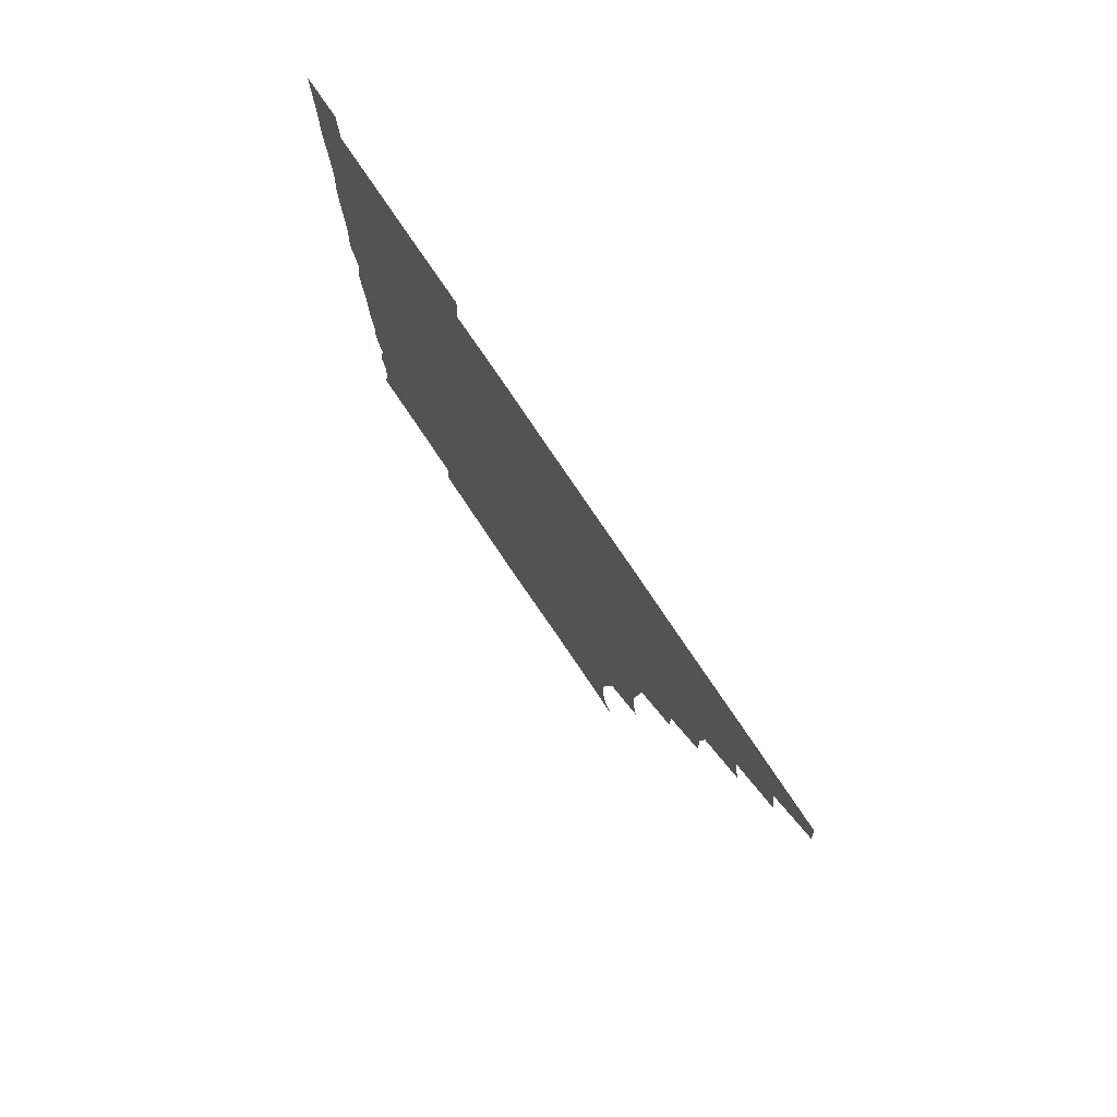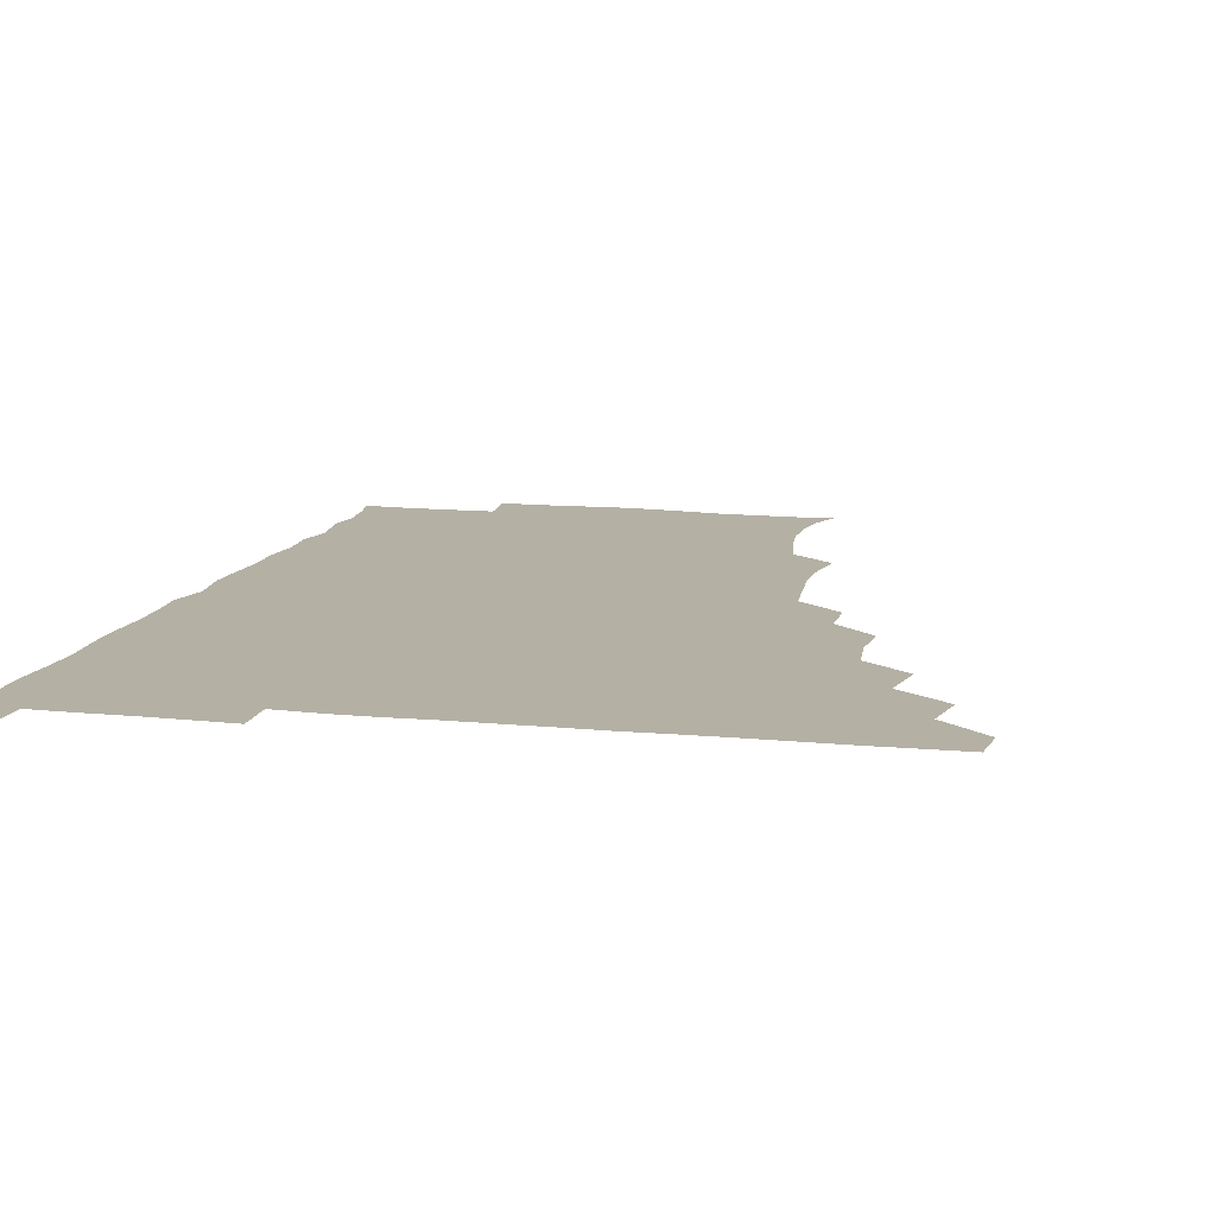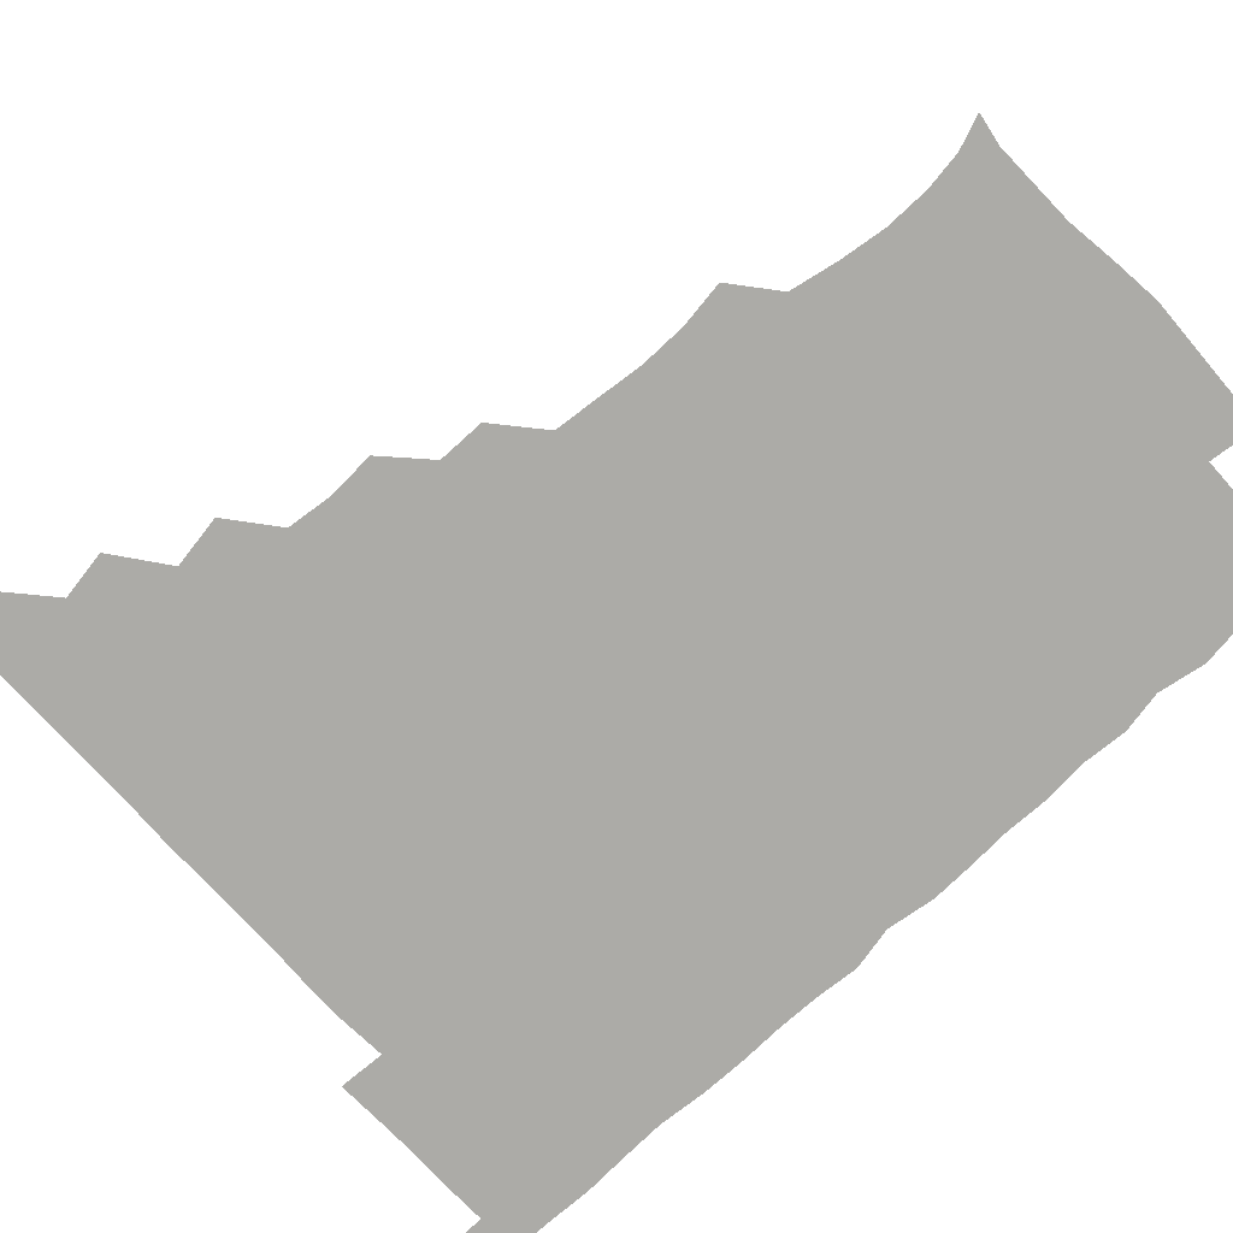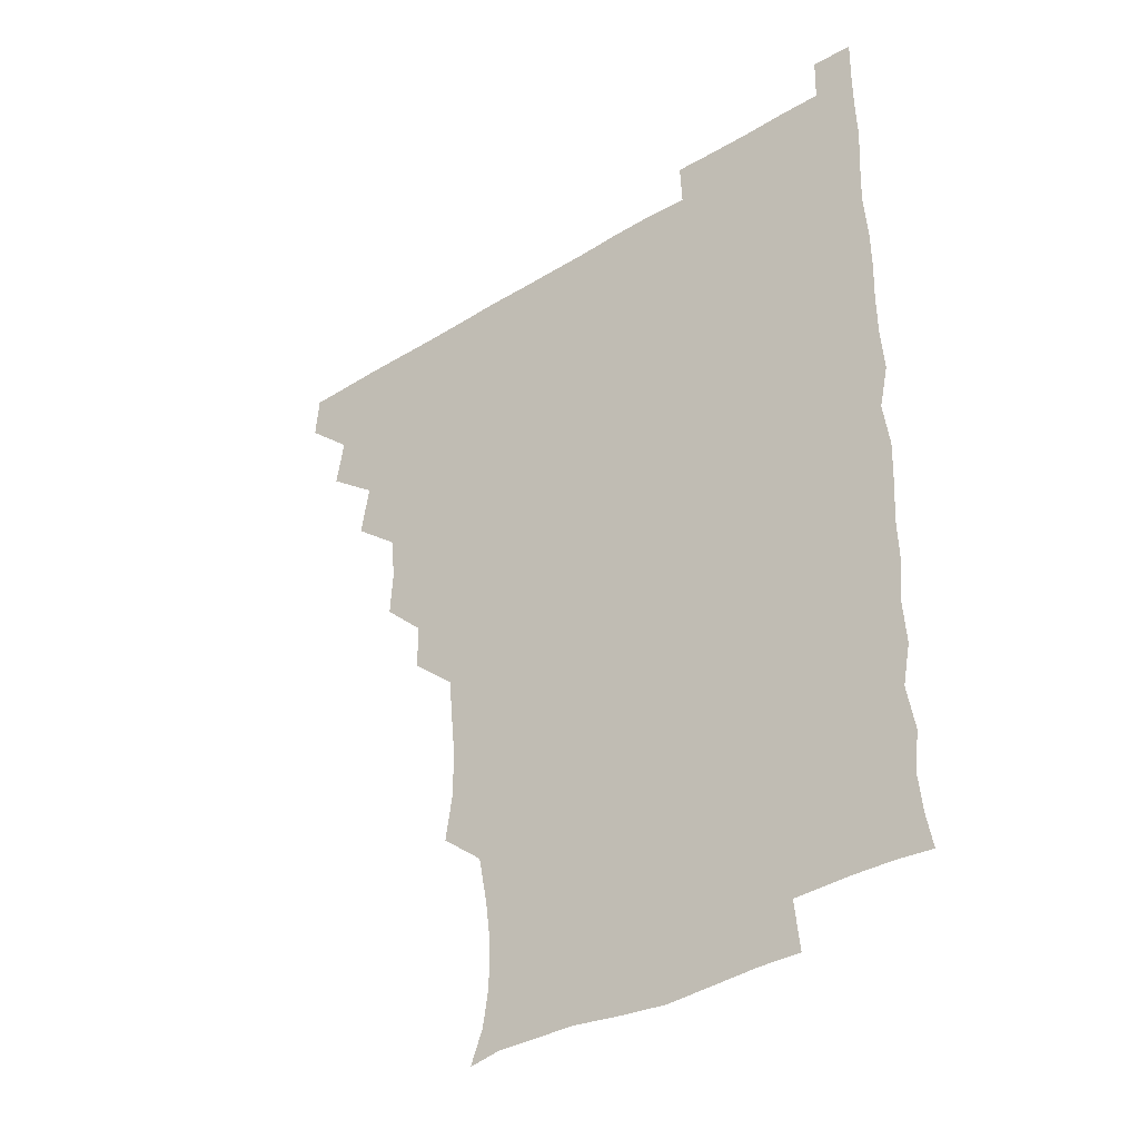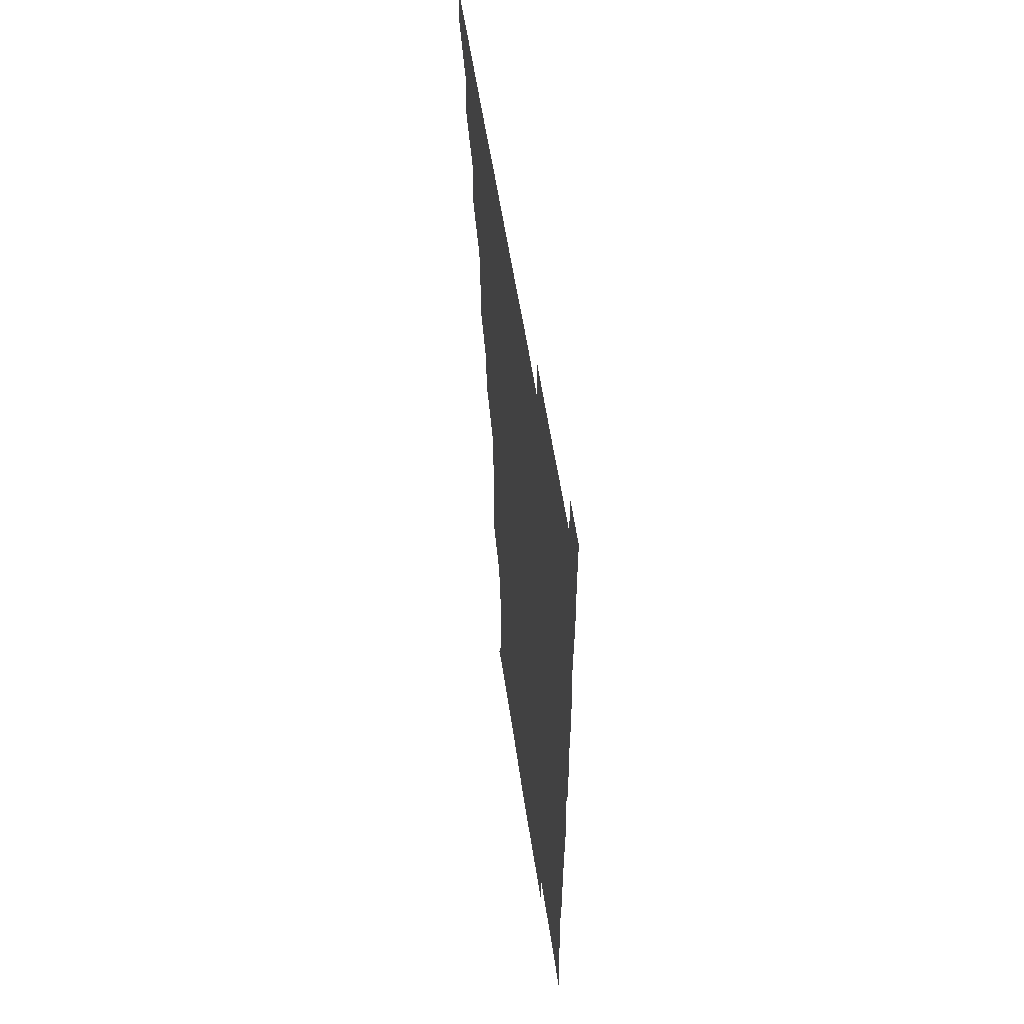
<metadata>
{"format":"obj","ext":"obj","renderer":"f3d","projection":"perspective","resolution":1024,"background":"white","views":[{"elev":79.0,"azim":-124.1,"up":"+Y"},{"elev":11.5,"azim":-165.9,"up":"+Z"},{"elev":-76.2,"azim":-47.5,"up":"+Z"},{"elev":-37.3,"azim":38.4,"up":"+Y"},{"elev":56.7,"azim":81.5,"up":"+Y"}]}
</metadata>
<code>
v 465.1 480.5 0
v 466.4 495.6 0
v 479 448.6 0
v 481.9 465.4 0
v 482 480.8 0
v 481.2 495.9 0
v 494 416.9 0
v 497.1 434.9 0
v 496.3 450.8 0
v 497.3 466.3 0
v 496.5 481 0
v 496 496.2 0
v 511 371.5 0
v 512 387.6 0
v 510.4 403.6 0
v 512.8 422.2 0
v 511.5 436 0
v 511.8 451.5 0
v 511.6 466.1 0
v 511.3 480.9 0
v 510.9 496.1 0
v 525.7 341.3 0
v 525.6 357.5 0
v 526.9 375.7 0
v 527.1 392.2 0
v 527.3 407.7 0
v 526.6 421.4 0
v 526.7 436.5 0
v 526.6 451.3 0
v 526.4 466 0
v 526.1 481 0
v 526 496 0
v 541.8 264.3 0
v 544.2 280.1 0
v 544.4 296.3 0
v 543 311.1 0
v 541.5 327.5 0
v 542 345.8 0
v 541.7 361.2 0
v 541.1 375.6 0
v 540.6 389.8 0
v 541.1 406.1 0
v 541.7 421.8 0
v 541.8 436.6 0
v 541.5 451.2 0
v 541.2 466.1 0
v 541.1 481 0
v 541 496.2 0
v 555.4 179.1 0
v 559.8 190.6 0
v 561.9 203.8 0
v 562 219.3 0
v 560.1 234.9 0
v 556.9 251.8 0
v 558.3 270.6 0
v 557.9 285.4 0
v 557.4 300.1 0
v 557 315.5 0
v 556.5 330.8 0
v 556.8 346.9 0
v 556.4 361.6 0
v 557 377.3 0
v 556.8 392 0
v 556.7 406.9 0
v 556.7 421.8 0
v 556.5 436.3 0
v 556.8 451.1 0
v 556.4 465.8 0
v 556 481.1 0
v 555.7 496.6 0
v 566.5 181 0
v 571.9 194.5 0
v 574.5 210.3 0
v 573.6 224.9 0
v 573 241.4 0
v 571.6 255.7 0
v 572.4 272.6 0
v 572.6 287.9 0
v 572.3 302.4 0
v 572 317.4 0
v 571.7 331.8 0
v 571.5 347 0
v 571.6 362.1 0
v 571.4 376.9 0
v 571.7 392.3 0
v 571.6 407 0
v 571.3 421.4 0
v 571.5 436.3 0
v 571.7 451 0
v 571.4 465.8 0
v 571 481 0
v 570.6 496.4 0
v 579.8 180.8 0
v 585.6 195.2 0
v 587.8 212.8 0
v 587.6 228 0
v 587 242.9 0
v 586.9 257.8 0
v 587.1 271.9 0
v 586.6 287.5 0
v 586.8 303.1 0
v 586.5 316.7 0
v 586.6 332.6 0
v 586.3 346.9 0
v 586.5 362.2 0
v 586.3 376.6 0
v 586.3 391.9 0
v 586.3 406.9 0
v 586.4 421.9 0
v 586.3 436.3 0
v 586.2 451 0
v 586.3 465.8 0
v 586.2 480.6 0
v 585.6 496.4 0
v 595.4 180.4 0
v 601.5 197.9 0
v 602.2 213.5 0
v 602.1 227.5 0
v 601.3 242.2 0
v 601.2 256.4 0
v 601.5 273.6 0
v 601.6 287.6 0
v 601.2 301.9 0
v 601.5 318 0
v 601.3 331.6 0
v 601.1 346.1 0
v 601.1 361.5 0
v 601.2 377 0
v 601.2 392 0
v 601.4 407 0
v 601.1 421.1 0
v 601.1 436.1 0
v 601.3 451.1 0
v 601.3 465.7 0
v 601.4 480.3 0
v 600.7 496.4 0
v 612.8 178.1 0
v 616.4 197.7 0
v 616.4 213.1 0
v 616.7 228.7 0
v 616.1 241.8 0
v 616.1 258.5 0
v 616.2 272.8 0
v 616.1 287.6 0
v 616.3 302.8 0
v 616.3 317.2 0
v 616.1 332.2 0
v 616.2 347.1 0
v 616.2 362.6 0
v 616.2 376.9 0
v 615.9 390.7 0
v 616.2 407.5 0
v 616.2 421.5 0
v 616.4 436.4 0
v 616.2 451.1 0
v 616 466 0
v 616.2 480.4 0
v 615.5 496.9 0
v 629.6 176.3 0
v 630.7 197.5 0
v 630.5 214 0
v 631.1 228.7 0
v 631.6 243.3 0
v 631.2 256.8 0
v 631.1 271.8 0
v 631 286.7 0
v 630.6 302.3 0
v 631.1 318 0
v 630.9 332.1 0
v 631 347.4 0
v 630.9 362.1 0
v 631 377.3 0
v 631 392 0
v 630.9 407 0
v 631 421.1 0
v 631.2 437.1 0
v 631.2 451.2 0
v 631.3 465.9 0
v 631 480.9 0
v 630 496.8 0
v 646 177 0
v 645.8 197.9 0
v 645.7 212.1 0
v 645 228.5 0
v 646.3 242.8 0
v 646.2 256.9 0
v 645.8 272.3 0
v 645.9 287.2 0
v 645.6 301.6 0
v 645.6 317.8 0
v 645.7 331.9 0
v 645.5 347.7 0
v 645.9 361.9 0
v 645.7 377.4 0
v 645.7 391.9 0
v 645.5 407.2 0
v 646 421 0
v 646 436.6 0
v 646.1 451.3 0
v 646.1 466.1 0
v 646.3 480.8 0
v 646.3 495.7 0
v 645.6 511.8 0
v 662.4 177.7 0
v 660.5 197.1 0
v 660.5 213.3 0
v 661.1 225.6 0
v 660 243.1 0
v 660.6 258.1 0
v 660.5 273 0
v 660.4 288.3 0
v 660.7 301.7 0
v 660.1 317.8 0
v 660.5 332.1 0
v 661 346.2 0
v 660.5 362 0
v 660.5 377.3 0
v 660.6 391.8 0
v 660.6 406.6 0
v 660.8 421.4 0
v 660.6 437.2 0
v 660.9 451.4 0
v 661 466.1 0
v 661.2 480.9 0
v 661.1 495.7 0
v 660.2 511.2 0
v 676.8 177.4 0
v 675 195.2 0
v 675 211.9 0
v 675.6 227.3 0
v 674.5 243 0
v 674.6 258.6 0
v 674.5 274.3 0
v 674.7 288.7 0
v 675 303 0
v 674.5 318.3 0
v 675.5 331.8 0
v 675.4 347.2 0
v 675.3 361.9 0
v 675 377.5 0
v 675.1 392.2 0
v 674.6 407.9 0
v 675.6 421.5 0
v 675.4 436.9 0
v 675.7 451.5 0
v 675.9 466.2 0
v 676 481.1 0
v 676.2 495.6 0
v 675.6 510.7 0
v 694.2 195.6 0
v 690.3 212 0
v 689.3 228.6 0
v 689.7 242.5 0
v 689.7 257 0
v 689.8 272.2 0
v 689.3 287.6 0
v 689.1 303 0
v 689.8 317.1 0
v 690.4 331.3 0
v 689.8 347.1 0
v 689.7 362.2 0
v 690 376.9 0
v 689.9 391.9 0
v 690.6 406.3 0
v 690.1 421.8 0
v 690.5 436.3 0
v 690.1 452 0
v 690.5 466.6 0
v 690.6 481.2 0
v 690.9 496 0
v 690.8 510.8 0
v 709.8 195.3 0
v 705.2 211 0
v 704.8 225.2 0
v 703.7 241.7 0
v 703.8 255.7 0
v 704.2 271.1 0
v 704.3 285.6 0
v 703.8 301.5 0
v 704.4 315.9 0
v 704.9 330.7 0
v 704.1 346.5 0
v 703.7 361.5 0
v 704.8 376.3 0
v 705.2 390.5 0
v 705 405.8 0
v 703.9 422 0
v 704.8 436 0
v 705.3 450.8 0
v 705.1 466.4 0
v 705.3 481.3 0
v 705.6 496 0
v 705.9 510.4 0
v 706.2 526.6 0
v 722.3 194.2 0
v 720 206.7 0
v 718.7 220.8 0
v 720.5 234.2 0
v 717.7 250.4 0
v 720.5 264.6 0
v 719.4 280 0
v 720.7 294.9 0
v 720.3 310.4 0
v 721.1 325.4 0
v 721.6 340.2 0
v 719.3 356.8 0
v 722.5 371.6 0
v 721.3 386.7 0
v 721.1 402 0
v 721.5 417.2 0
v 721.3 432.3 0
v 720 449 0
v 720.5 464.7 0
v 721.3 479.9 0
v 720.8 495.8 0
v 720.7 510.9 0
v 720.9 525.7 0
f 4 5 1
f 1 5 2
f 5 6 2
f 8 9 3
f 3 9 4
f 9 10 4
f 4 10 5
f 10 11 5
f 5 11 6
f 11 12 6
f 15 16 7
f 7 16 8
f 16 17 8
f 8 17 9
f 17 18 9
f 9 18 10
f 18 19 10
f 10 19 11
f 19 20 11
f 11 20 12
f 20 21 12
f 23 24 13
f 13 24 14
f 24 25 14
f 14 25 15
f 25 26 15
f 15 26 16
f 26 27 16
f 16 27 17
f 27 28 17
f 17 28 18
f 28 29 18
f 18 29 19
f 29 30 19
f 19 30 20
f 30 31 20
f 20 31 21
f 31 32 21
f 37 38 22
f 22 38 23
f 38 39 23
f 23 39 24
f 39 40 24
f 24 40 25
f 40 41 25
f 25 41 26
f 41 42 26
f 26 42 27
f 42 43 27
f 27 43 28
f 43 44 28
f 28 44 29
f 44 45 29
f 29 45 30
f 45 46 30
f 30 46 31
f 46 47 31
f 31 47 32
f 47 48 32
f 54 55 33
f 33 55 34
f 55 56 34
f 34 56 35
f 56 57 35
f 35 57 36
f 57 58 36
f 36 58 37
f 58 59 37
f 37 59 38
f 59 60 38
f 38 60 39
f 60 61 39
f 39 61 40
f 61 62 40
f 40 62 41
f 62 63 41
f 41 63 42
f 63 64 42
f 42 64 43
f 64 65 43
f 43 65 44
f 65 66 44
f 44 66 45
f 66 67 45
f 45 67 46
f 67 68 46
f 46 68 47
f 68 69 47
f 47 69 48
f 69 70 48
f 49 71 50
f 71 72 50
f 50 72 51
f 72 73 51
f 51 73 52
f 73 74 52
f 52 74 53
f 74 75 53
f 53 75 54
f 75 76 54
f 54 76 55
f 76 77 55
f 55 77 56
f 77 78 56
f 56 78 57
f 78 79 57
f 57 79 58
f 79 80 58
f 58 80 59
f 80 81 59
f 59 81 60
f 81 82 60
f 60 82 61
f 82 83 61
f 61 83 62
f 83 84 62
f 62 84 63
f 84 85 63
f 63 85 64
f 85 86 64
f 64 86 65
f 86 87 65
f 65 87 66
f 87 88 66
f 66 88 67
f 88 89 67
f 67 89 68
f 89 90 68
f 68 90 69
f 90 91 69
f 69 91 70
f 91 92 70
f 71 93 72
f 93 94 72
f 72 94 73
f 94 95 73
f 73 95 74
f 95 96 74
f 74 96 75
f 96 97 75
f 75 97 76
f 97 98 76
f 76 98 77
f 98 99 77
f 77 99 78
f 99 100 78
f 78 100 79
f 100 101 79
f 79 101 80
f 101 102 80
f 80 102 81
f 102 103 81
f 81 103 82
f 103 104 82
f 82 104 83
f 104 105 83
f 83 105 84
f 105 106 84
f 84 106 85
f 106 107 85
f 85 107 86
f 107 108 86
f 86 108 87
f 108 109 87
f 87 109 88
f 109 110 88
f 88 110 89
f 110 111 89
f 89 111 90
f 111 112 90
f 90 112 91
f 112 113 91
f 91 113 92
f 113 114 92
f 93 115 94
f 115 116 94
f 94 116 95
f 116 117 95
f 95 117 96
f 117 118 96
f 96 118 97
f 118 119 97
f 97 119 98
f 119 120 98
f 98 120 99
f 120 121 99
f 99 121 100
f 121 122 100
f 100 122 101
f 122 123 101
f 101 123 102
f 123 124 102
f 102 124 103
f 124 125 103
f 103 125 104
f 125 126 104
f 104 126 105
f 126 127 105
f 105 127 106
f 127 128 106
f 106 128 107
f 128 129 107
f 107 129 108
f 129 130 108
f 108 130 109
f 130 131 109
f 109 131 110
f 131 132 110
f 110 132 111
f 132 133 111
f 111 133 112
f 133 134 112
f 112 134 113
f 134 135 113
f 113 135 114
f 135 136 114
f 115 137 116
f 137 138 116
f 116 138 117
f 138 139 117
f 117 139 118
f 139 140 118
f 118 140 119
f 140 141 119
f 119 141 120
f 141 142 120
f 120 142 121
f 142 143 121
f 121 143 122
f 143 144 122
f 122 144 123
f 144 145 123
f 123 145 124
f 145 146 124
f 124 146 125
f 146 147 125
f 125 147 126
f 147 148 126
f 126 148 127
f 148 149 127
f 127 149 128
f 149 150 128
f 128 150 129
f 150 151 129
f 129 151 130
f 151 152 130
f 130 152 131
f 152 153 131
f 131 153 132
f 153 154 132
f 132 154 133
f 154 155 133
f 133 155 134
f 155 156 134
f 134 156 135
f 156 157 135
f 135 157 136
f 157 158 136
f 137 159 138
f 159 160 138
f 138 160 139
f 160 161 139
f 139 161 140
f 161 162 140
f 140 162 141
f 162 163 141
f 141 163 142
f 163 164 142
f 142 164 143
f 164 165 143
f 143 165 144
f 165 166 144
f 144 166 145
f 166 167 145
f 145 167 146
f 167 168 146
f 146 168 147
f 168 169 147
f 147 169 148
f 169 170 148
f 148 170 149
f 170 171 149
f 149 171 150
f 171 172 150
f 150 172 151
f 172 173 151
f 151 173 152
f 173 174 152
f 152 174 153
f 174 175 153
f 153 175 154
f 175 176 154
f 154 176 155
f 176 177 155
f 155 177 156
f 177 178 156
f 156 178 157
f 178 179 157
f 157 179 158
f 179 180 158
f 159 181 160
f 181 182 160
f 160 182 161
f 182 183 161
f 161 183 162
f 183 184 162
f 162 184 163
f 184 185 163
f 163 185 164
f 185 186 164
f 164 186 165
f 186 187 165
f 165 187 166
f 187 188 166
f 166 188 167
f 188 189 167
f 167 189 168
f 189 190 168
f 168 190 169
f 190 191 169
f 169 191 170
f 191 192 170
f 170 192 171
f 192 193 171
f 171 193 172
f 193 194 172
f 172 194 173
f 194 195 173
f 173 195 174
f 195 196 174
f 174 196 175
f 196 197 175
f 175 197 176
f 197 198 176
f 176 198 177
f 198 199 177
f 177 199 178
f 199 200 178
f 178 200 179
f 200 201 179
f 179 201 180
f 201 202 180
f 181 204 182
f 204 205 182
f 182 205 183
f 205 206 183
f 183 206 184
f 206 207 184
f 184 207 185
f 207 208 185
f 185 208 186
f 208 209 186
f 186 209 187
f 209 210 187
f 187 210 188
f 210 211 188
f 188 211 189
f 211 212 189
f 189 212 190
f 212 213 190
f 190 213 191
f 213 214 191
f 191 214 192
f 214 215 192
f 192 215 193
f 215 216 193
f 193 216 194
f 216 217 194
f 194 217 195
f 217 218 195
f 195 218 196
f 218 219 196
f 196 219 197
f 219 220 197
f 197 220 198
f 220 221 198
f 198 221 199
f 221 222 199
f 199 222 200
f 222 223 200
f 200 223 201
f 223 224 201
f 201 224 202
f 224 225 202
f 202 225 203
f 225 226 203
f 204 227 205
f 227 228 205
f 205 228 206
f 228 229 206
f 206 229 207
f 229 230 207
f 207 230 208
f 230 231 208
f 208 231 209
f 231 232 209
f 209 232 210
f 232 233 210
f 210 233 211
f 233 234 211
f 211 234 212
f 234 235 212
f 212 235 213
f 235 236 213
f 213 236 214
f 236 237 214
f 214 237 215
f 237 238 215
f 215 238 216
f 238 239 216
f 216 239 217
f 239 240 217
f 217 240 218
f 240 241 218
f 218 241 219
f 241 242 219
f 219 242 220
f 242 243 220
f 220 243 221
f 243 244 221
f 221 244 222
f 244 245 222
f 222 245 223
f 245 246 223
f 223 246 224
f 246 247 224
f 224 247 225
f 247 248 225
f 225 248 226
f 248 249 226
f 228 250 229
f 250 251 229
f 229 251 230
f 251 252 230
f 230 252 231
f 252 253 231
f 231 253 232
f 253 254 232
f 232 254 233
f 254 255 233
f 233 255 234
f 255 256 234
f 234 256 235
f 256 257 235
f 235 257 236
f 257 258 236
f 236 258 237
f 258 259 237
f 237 259 238
f 259 260 238
f 238 260 239
f 260 261 239
f 239 261 240
f 261 262 240
f 240 262 241
f 262 263 241
f 241 263 242
f 263 264 242
f 242 264 243
f 264 265 243
f 243 265 244
f 265 266 244
f 244 266 245
f 266 267 245
f 245 267 246
f 267 268 246
f 246 268 247
f 268 269 247
f 247 269 248
f 269 270 248
f 248 270 249
f 270 271 249
f 250 272 251
f 272 273 251
f 251 273 252
f 273 274 252
f 252 274 253
f 274 275 253
f 253 275 254
f 275 276 254
f 254 276 255
f 276 277 255
f 255 277 256
f 277 278 256
f 256 278 257
f 278 279 257
f 257 279 258
f 279 280 258
f 258 280 259
f 280 281 259
f 259 281 260
f 281 282 260
f 260 282 261
f 282 283 261
f 261 283 262
f 283 284 262
f 262 284 263
f 284 285 263
f 263 285 264
f 285 286 264
f 264 286 265
f 286 287 265
f 265 287 266
f 287 288 266
f 266 288 267
f 288 289 267
f 267 289 268
f 289 290 268
f 268 290 269
f 290 291 269
f 269 291 270
f 291 292 270
f 270 292 271
f 292 293 271
f 272 295 273
f 295 296 273
f 273 296 274
f 296 297 274
f 274 297 275
f 297 298 275
f 275 298 276
f 298 299 276
f 276 299 277
f 299 300 277
f 277 300 278
f 300 301 278
f 278 301 279
f 301 302 279
f 279 302 280
f 302 303 280
f 280 303 281
f 303 304 281
f 281 304 282
f 304 305 282
f 282 305 283
f 305 306 283
f 283 306 284
f 306 307 284
f 284 307 285
f 307 308 285
f 285 308 286
f 308 309 286
f 286 309 287
f 309 310 287
f 287 310 288
f 310 311 288
f 288 311 289
f 311 312 289
f 289 312 290
f 312 313 290
f 290 313 291
f 313 314 291
f 291 314 292
f 314 315 292
f 292 315 293
f 315 316 293
f 293 316 294
f 316 317 294

</code>
